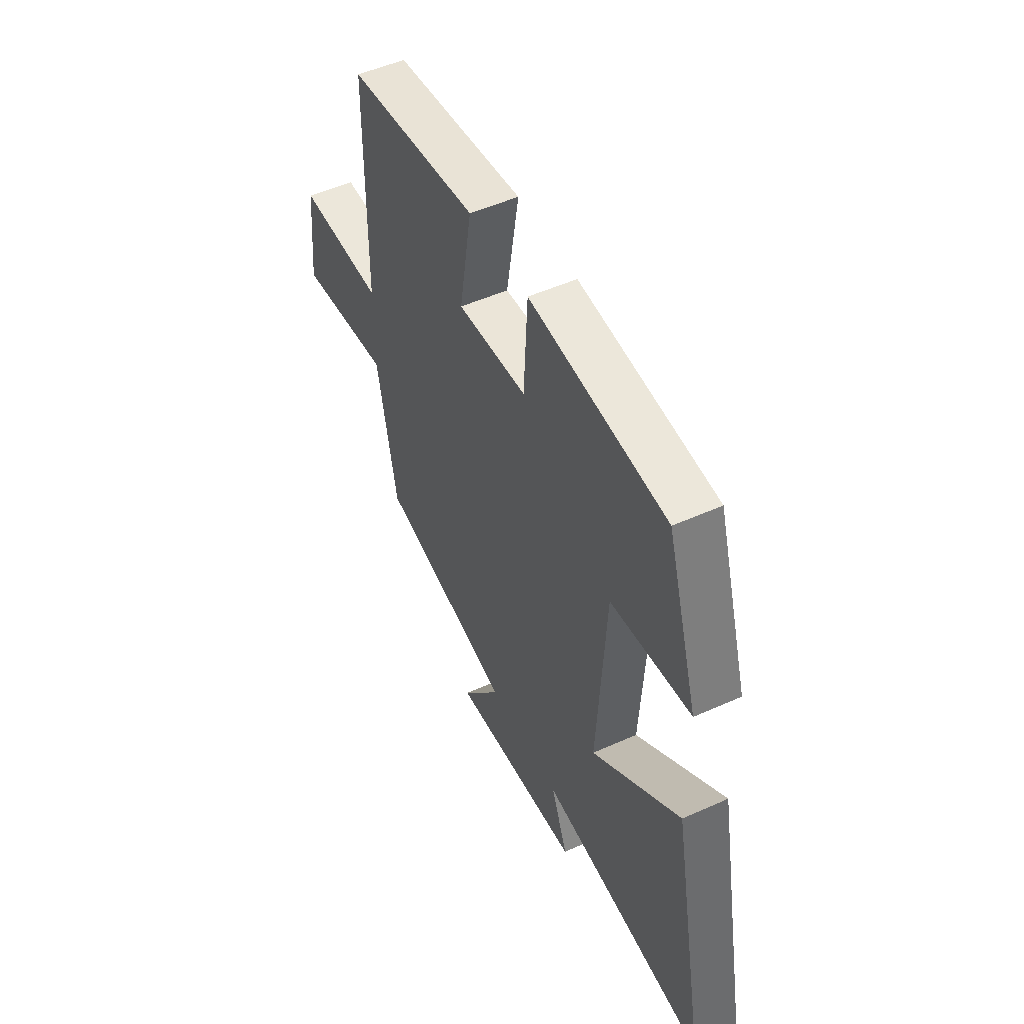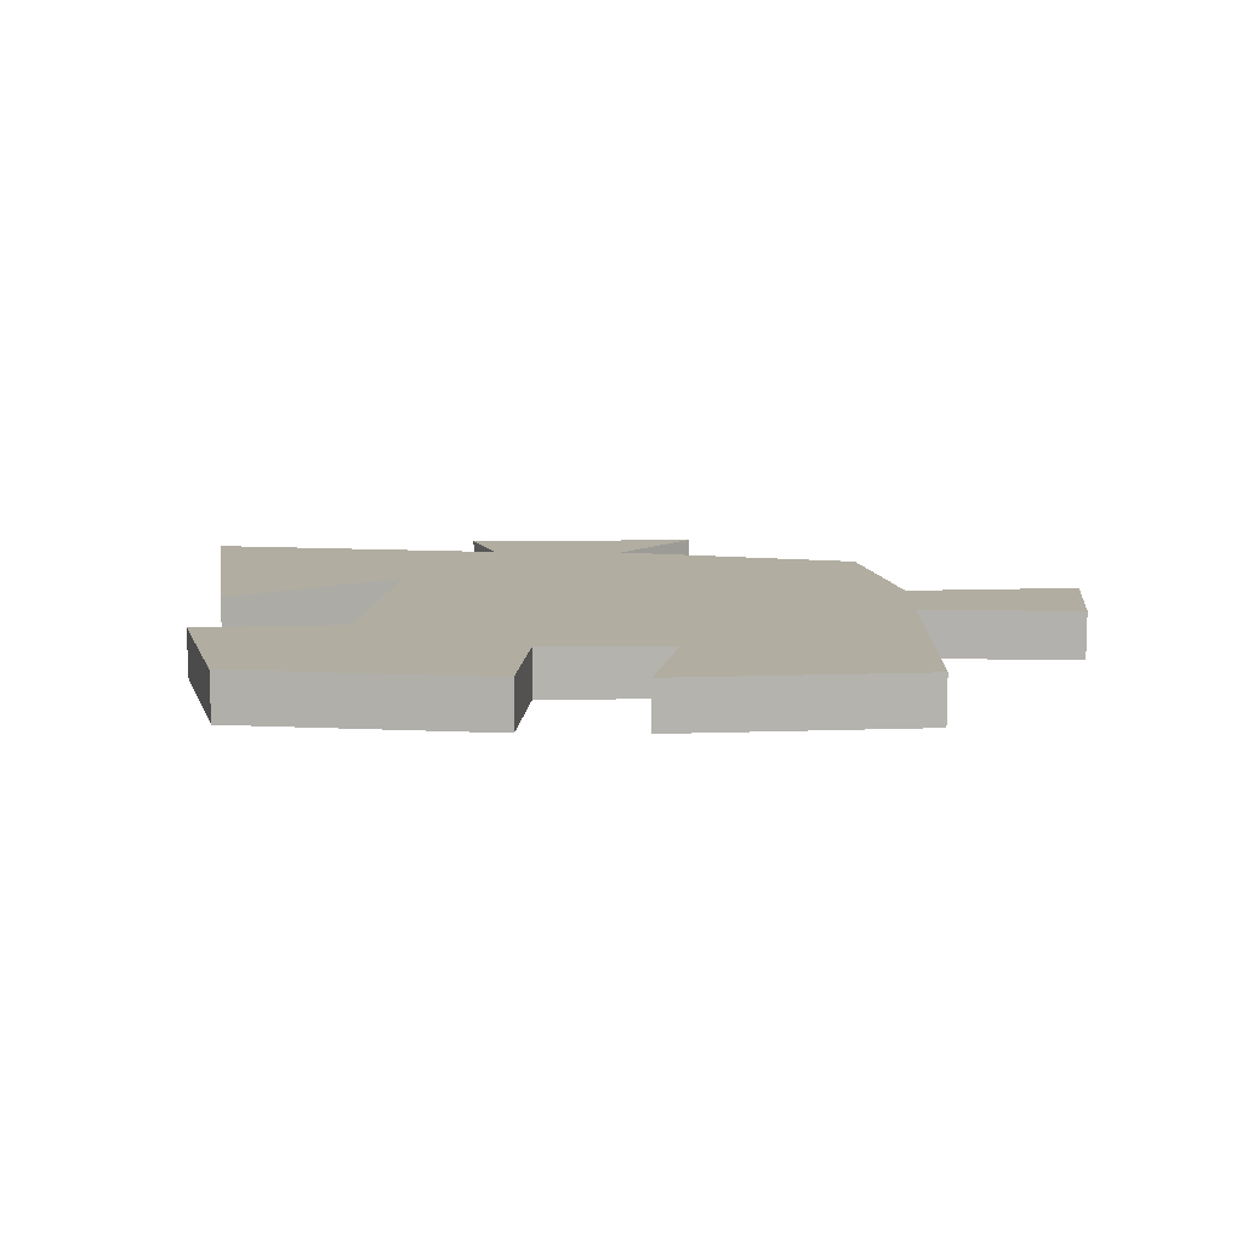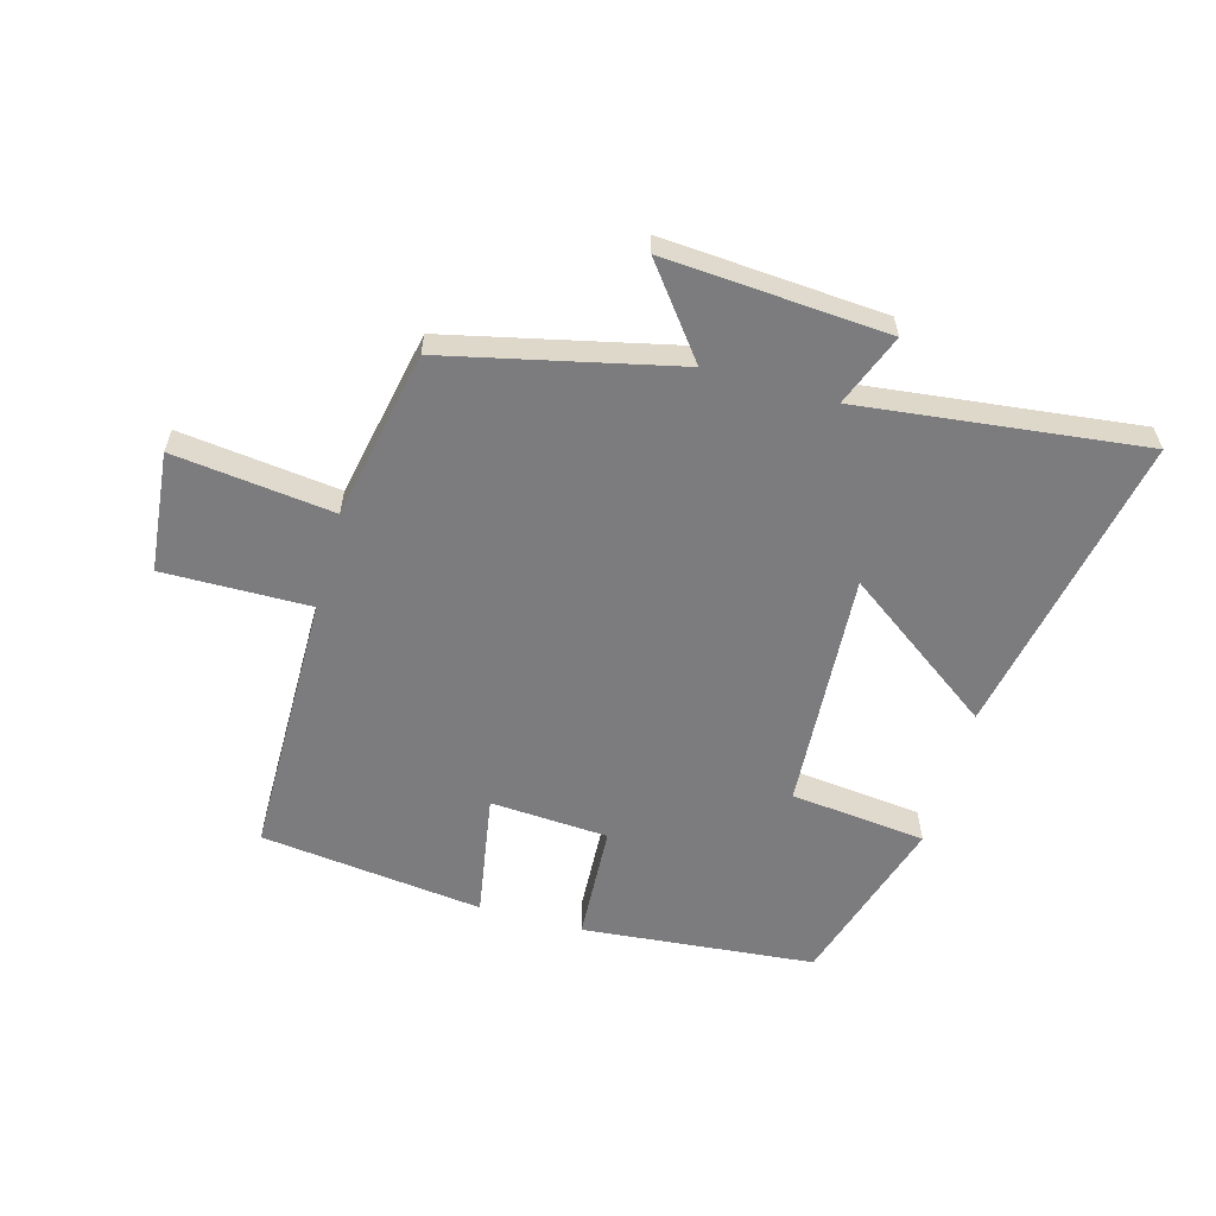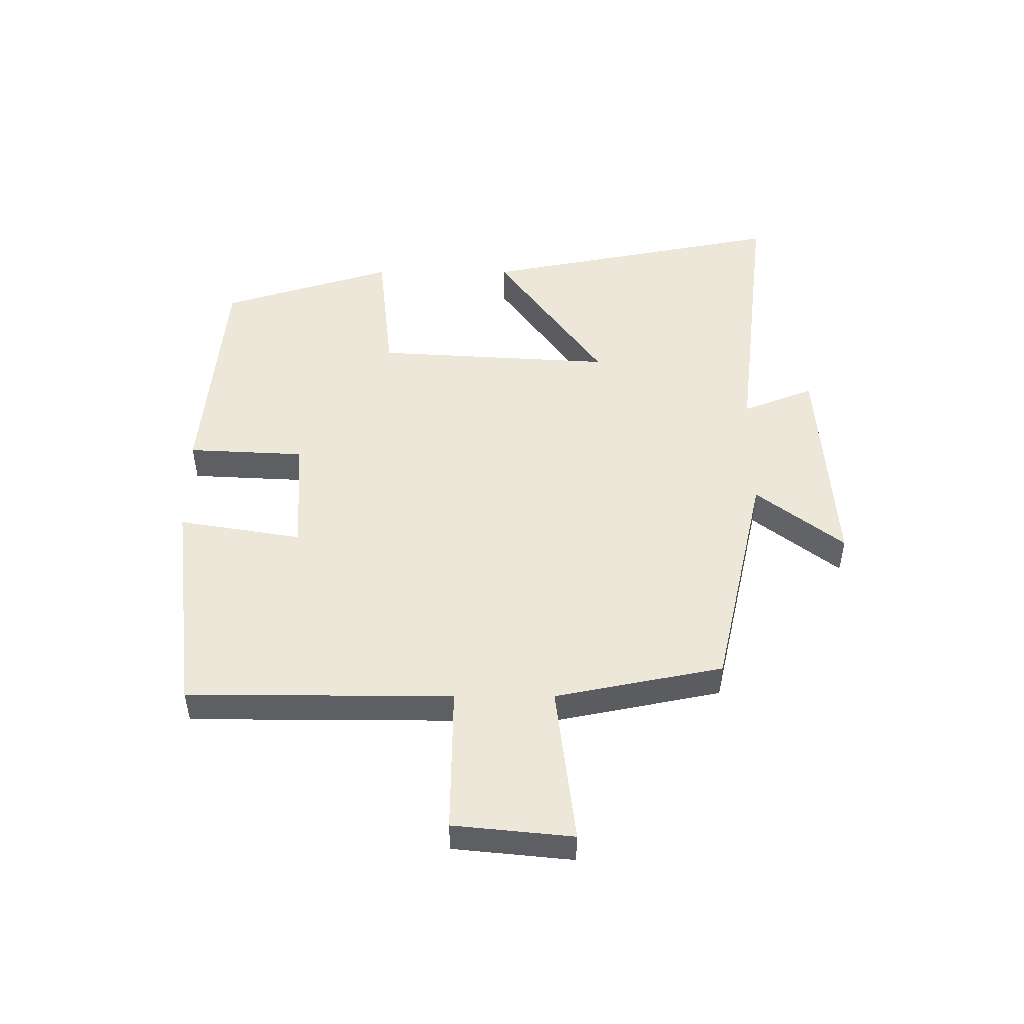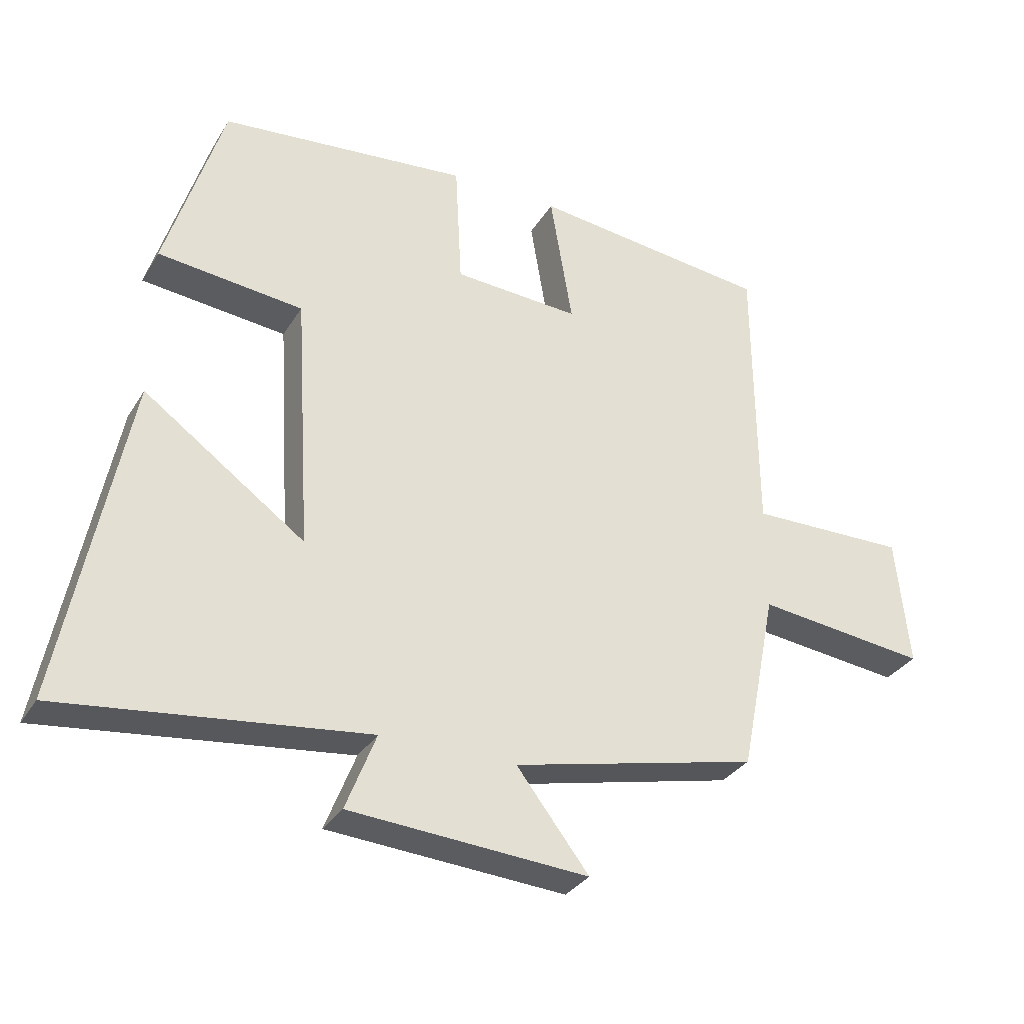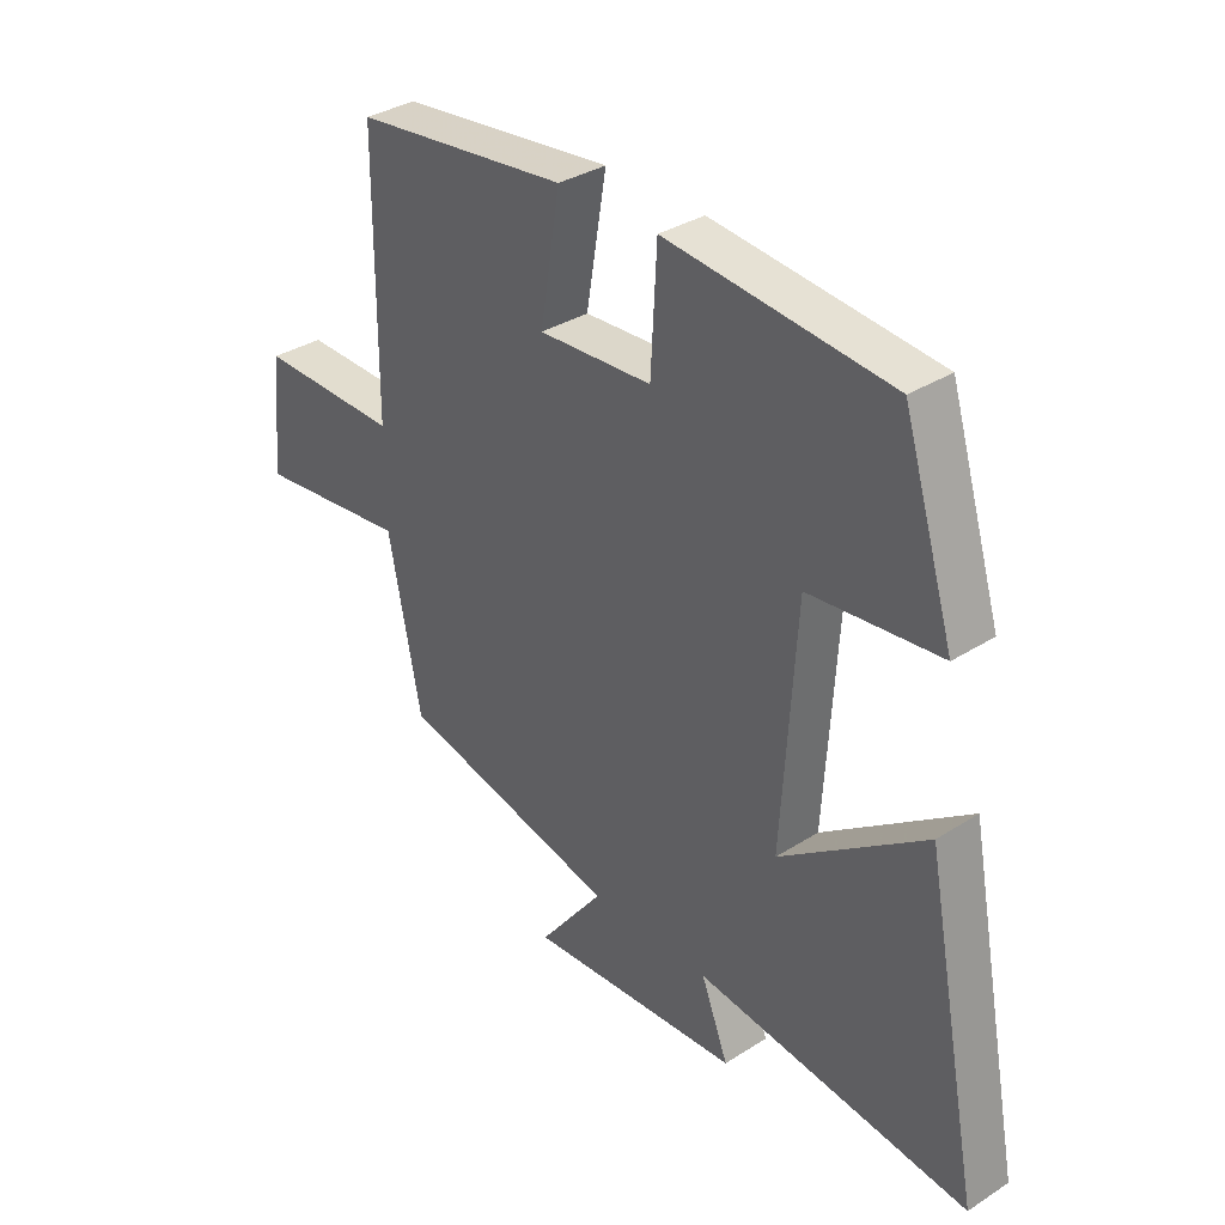
<metadata>
{"format":"obj","ext":"obj","renderer":"f3d","projection":"perspective","resolution":1024,"background":"white","views":[{"elev":50.7,"azim":-116.2,"up":"+Z"},{"elev":10.4,"azim":1.5,"up":"+Y"},{"elev":-58.9,"azim":164.4,"up":"+Y"},{"elev":49.8,"azim":90.0,"up":"+Y"},{"elev":-31.8,"azim":-26.5,"up":"+Z"},{"elev":34.2,"azim":-130.7,"up":"+Z"}]}
</metadata>
<code>
v -0.413 0.07 0.464
v -0.034 0.07 0.5
v -0.024 0.07 0.309
v 0.168 0.07 0.297
v 0.134 0.07 0.5
v 0.497 0.07 0.457
v 0.5 0.07 0.022
v 0.74 0.07 0.025
v 0.76 0.07 -0.171
v 0.5 0.07 -0.14
v 0.445 0.07 -0.415
v 0.071 0.07 -0.5
v 0.181 0.07 -0.643
v -0.181 0.07 -0.617
v -0.135 0.07 -0.5
v -0.597 0.07 -0.554
v -0.5 0.07 -0.056
v -0.255 0.07 -0.232
v -0.279 0.07 0.158
v -0.5 0.07 0.182
v -0.413 0 0.464
v -0.034 0 0.5
v -0.024 0 0.309
v 0.168 0 0.297
v 0.134 0 0.5
v 0.497 0 0.457
v 0.5 0 0.022
v 0.74 0 0.025
v 0.76 0 -0.171
v 0.5 0 -0.14
v 0.445 0 -0.415
v 0.071 0 -0.5
v 0.181 0 -0.643
v -0.181 0 -0.617
v -0.135 0 -0.5
v -0.597 0 -0.554
v -0.5 0 -0.056
v -0.255 0 -0.232
v -0.279 0 0.158
v -0.5 0 0.182
f 19 20 1 2
f 18 19 2 3
f 15 16 17 18
f 15 18 3 4
f 12 13 14 15
f 10 11 12 15
f 10 15 4
f 7 8 9 10
f 6 7 10
f 4 5 6 10
f 22 21 40 39
f 23 22 39 38
f 38 37 36 35
f 24 23 38 35
f 35 34 33 32
f 35 32 31 30
f 24 35 30
f 30 29 28 27
f 30 27 26
f 30 26 25 24
f 1 21 22 2
f 2 22 23 3
f 3 23 24 4
f 4 24 25 5
f 5 25 26 6
f 6 26 27 7
f 7 27 28 8
f 8 28 29 9
f 9 29 30 10
f 10 30 31 11
f 11 31 32 12
f 12 32 33 13
f 13 33 34 14
f 14 34 35 15
f 15 35 36 16
f 16 36 37 17
f 17 37 38 18
f 18 38 39 19
f 19 39 40 20
f 20 40 21 1

</code>
